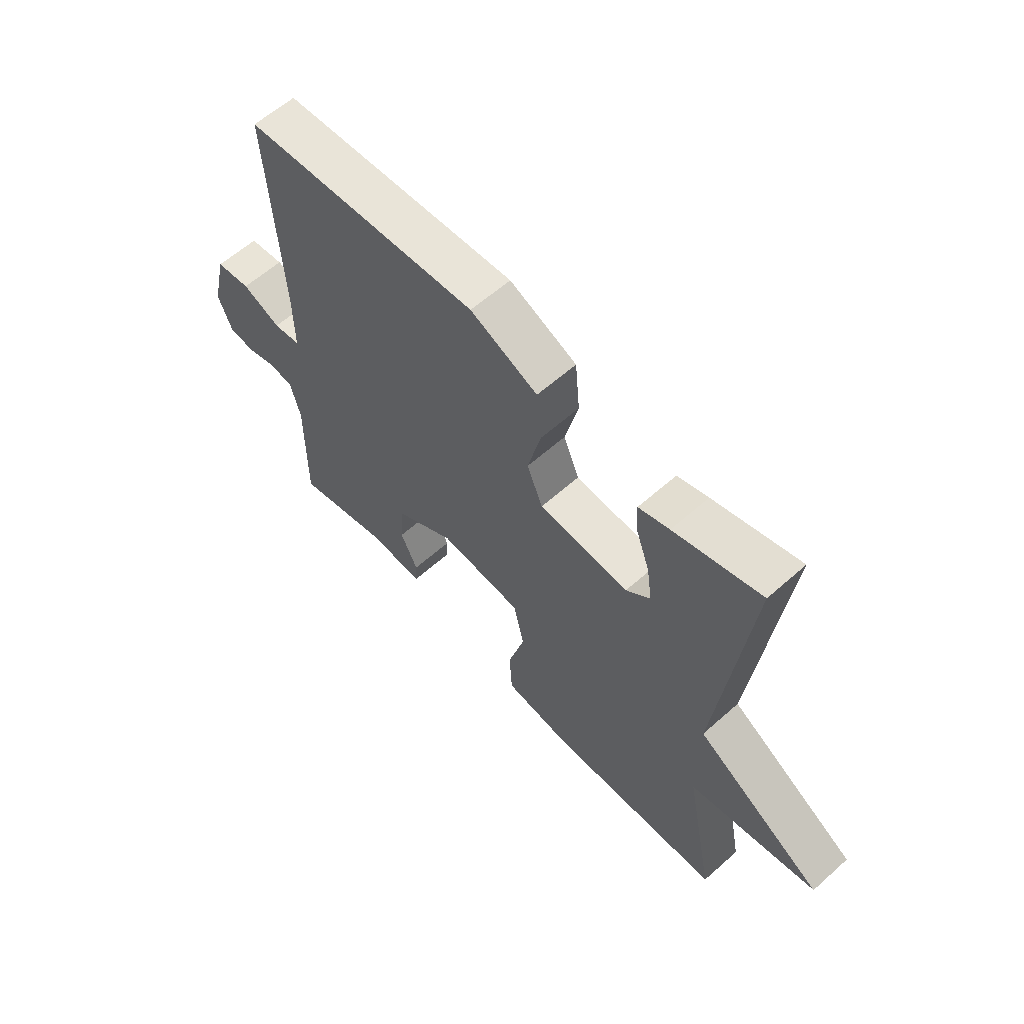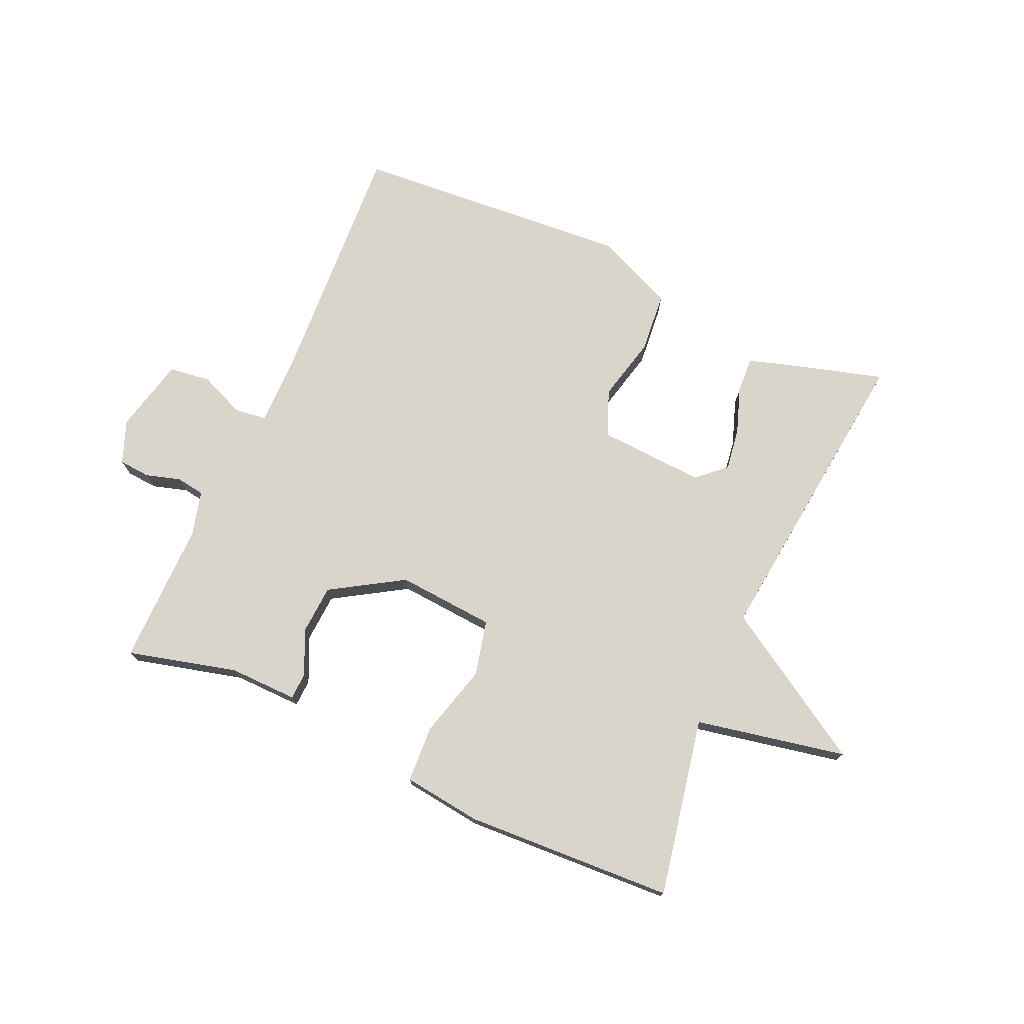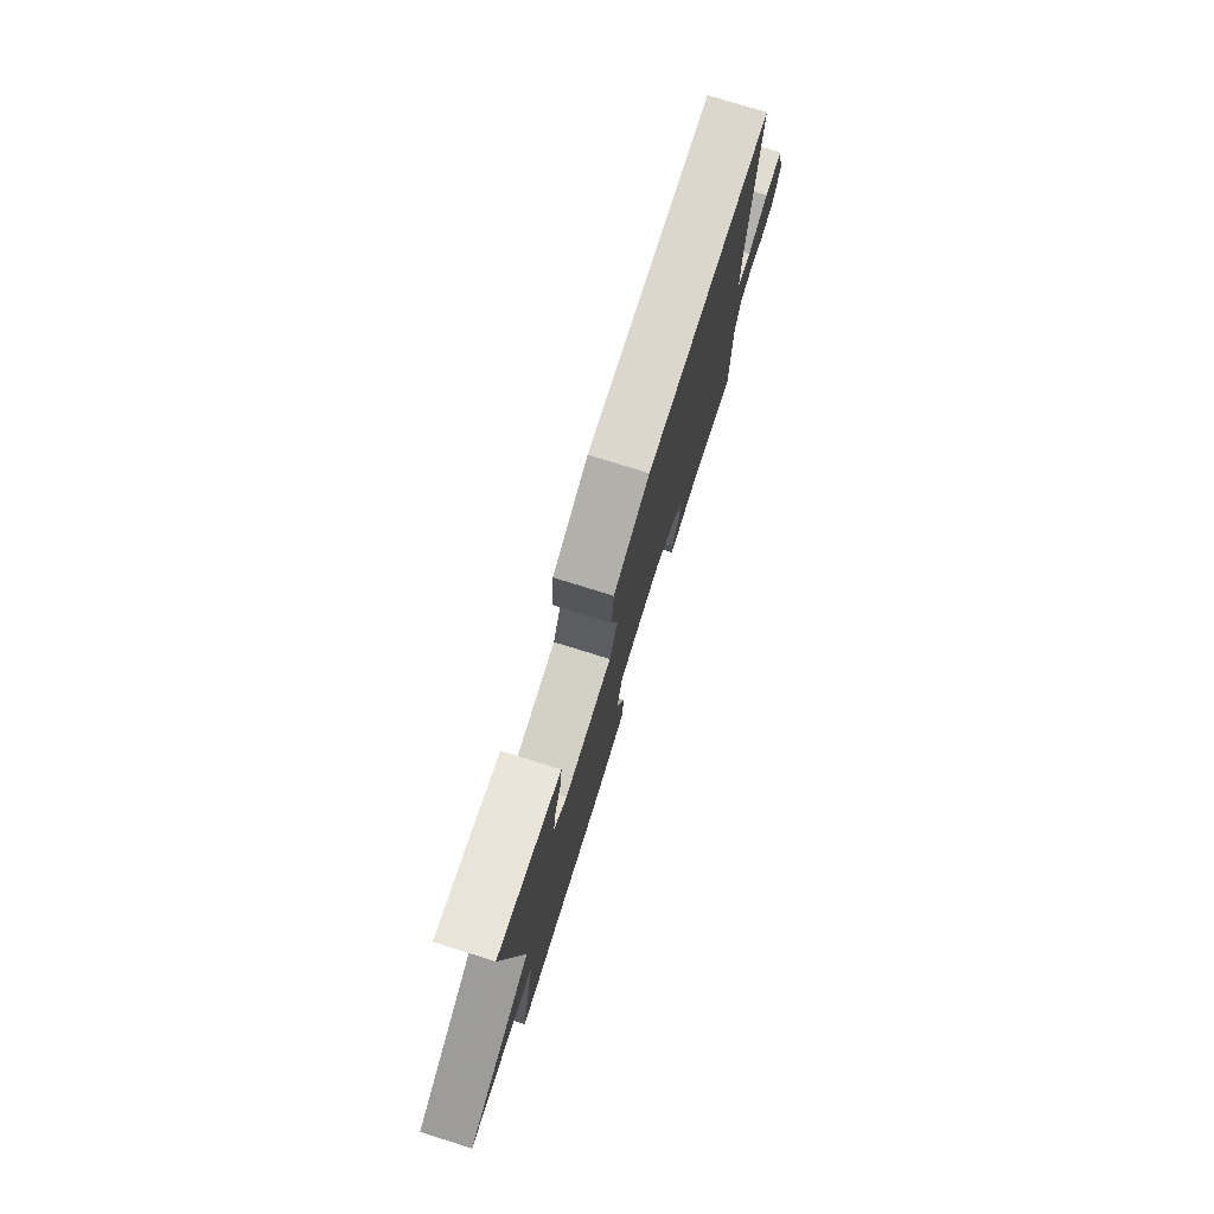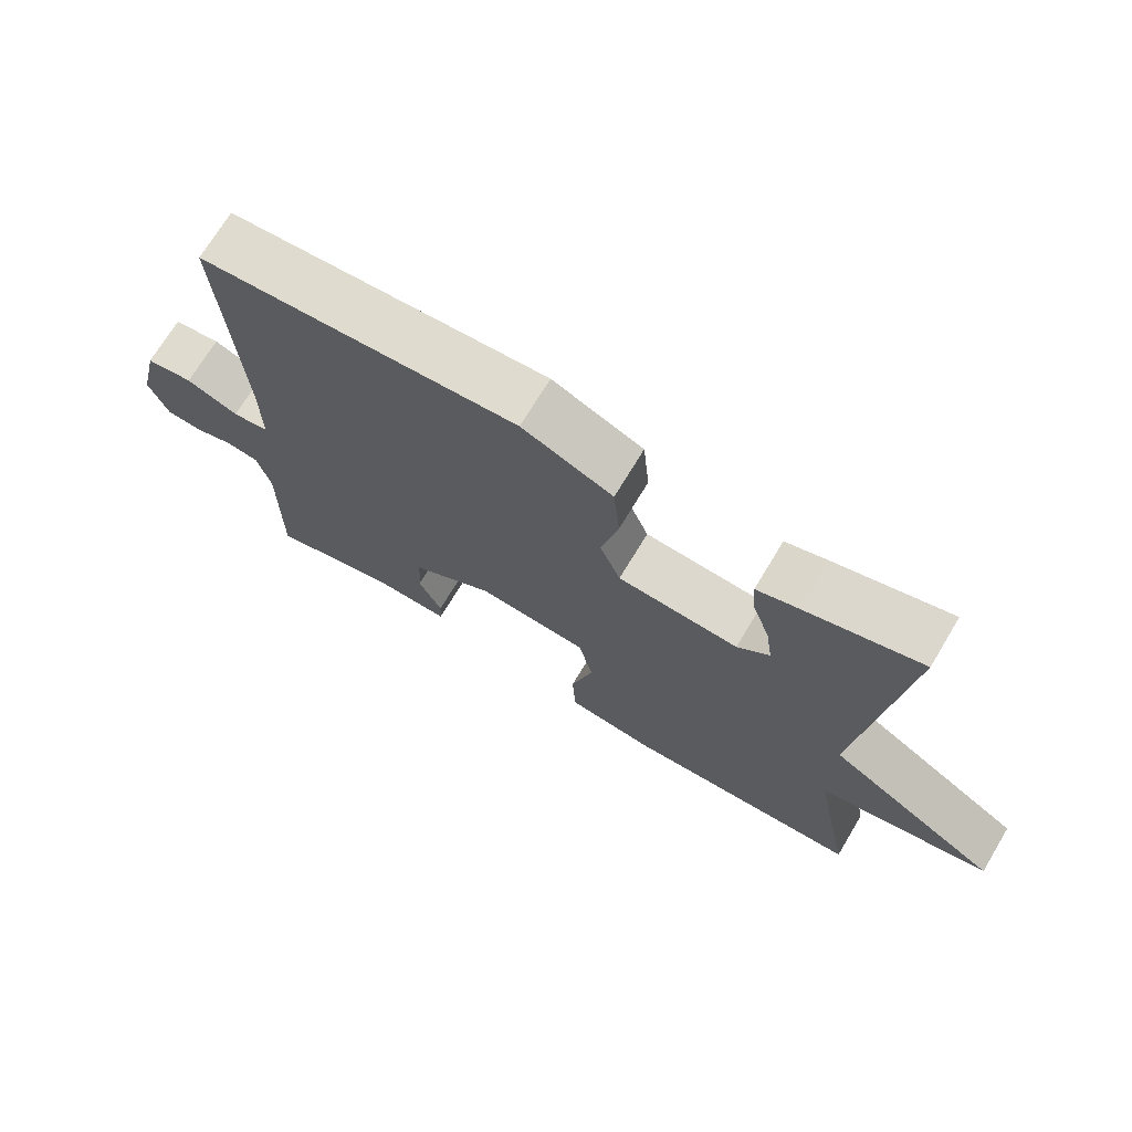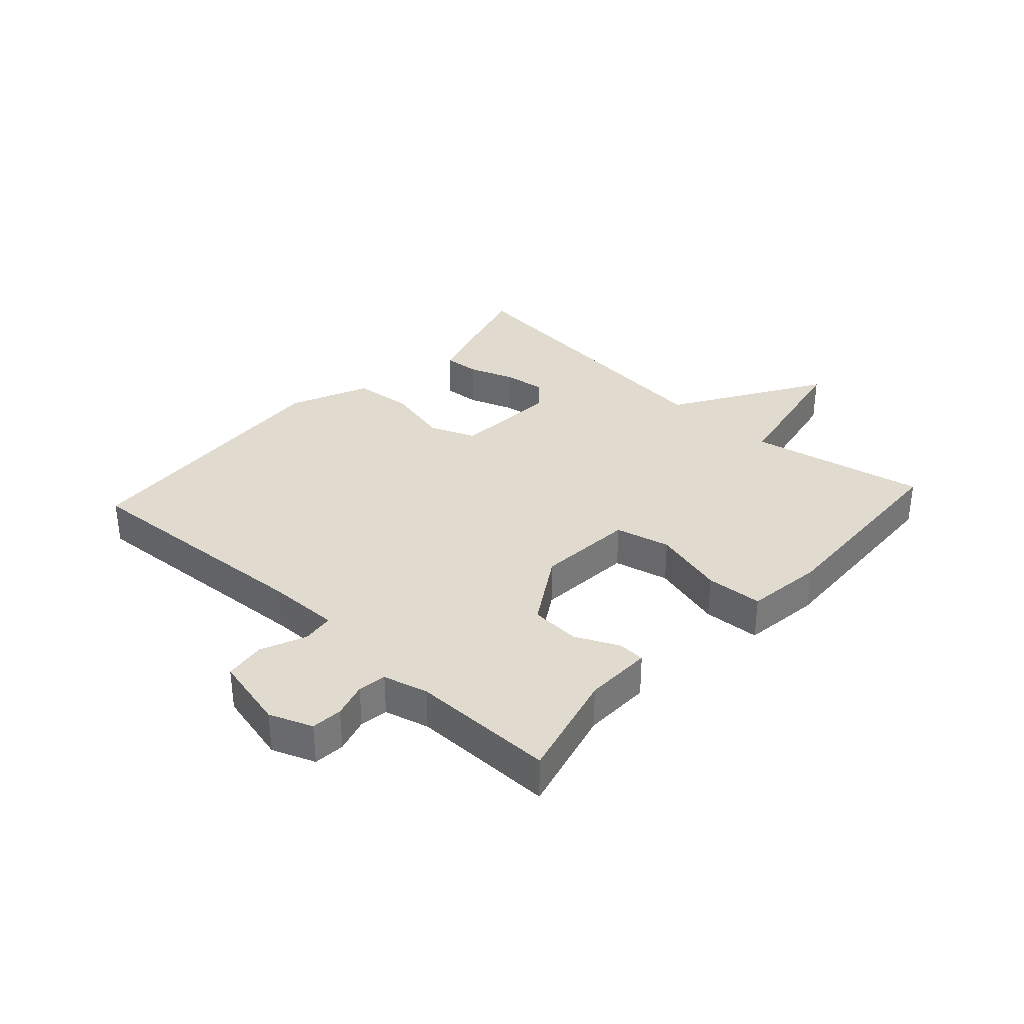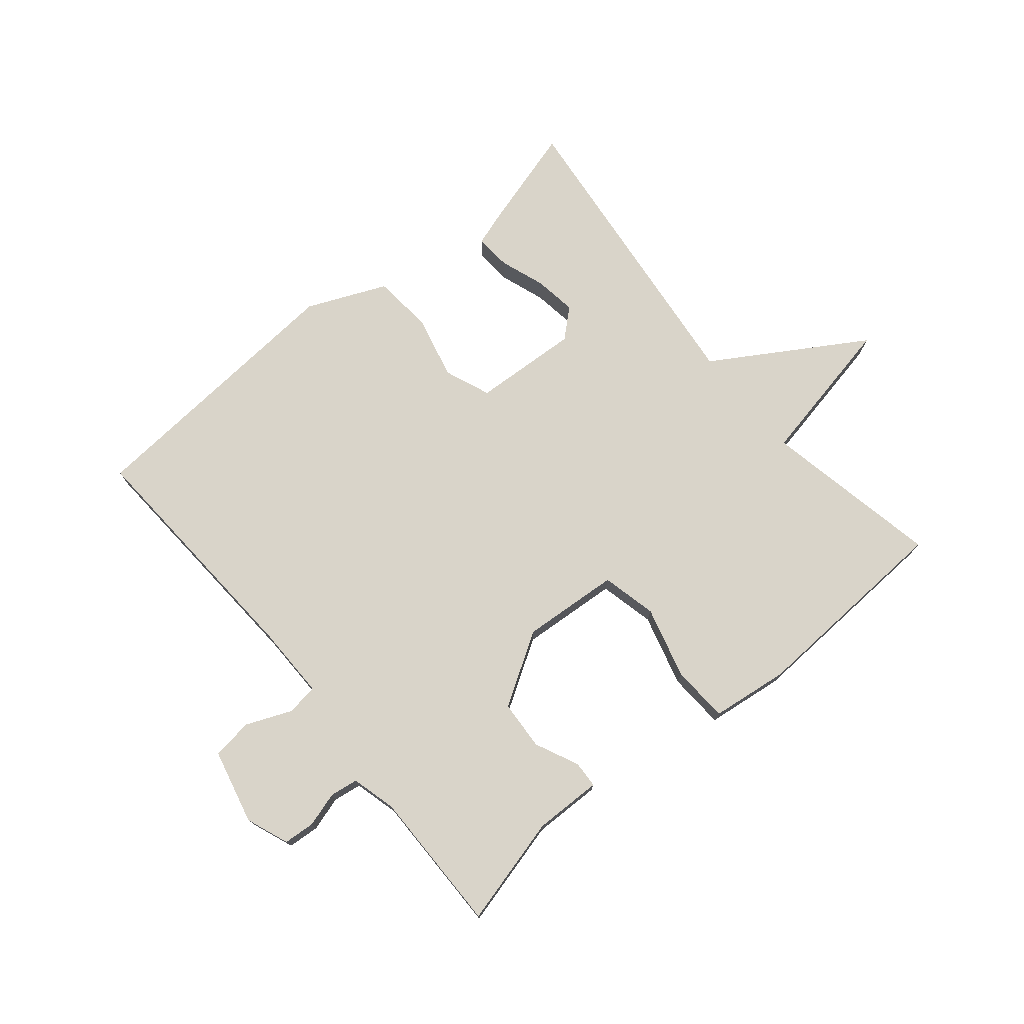
<metadata>
{"format":"obj","ext":"obj","renderer":"f3d","projection":"perspective","resolution":1024,"background":"white","views":[{"elev":60.7,"azim":-132.2,"up":"+Z"},{"elev":74.6,"azim":-155.9,"up":"+Y"},{"elev":77.3,"azim":-72.7,"up":"+Z"},{"elev":71.1,"azim":-149.0,"up":"+Z"},{"elev":33.6,"azim":132.5,"up":"+Y"},{"elev":74.9,"azim":140.3,"up":"+Y"}]}
</metadata>
<code>
v 0.5 0.07 -0.5
v 0.322 0.07 -0.454
v 0.211 0.07 -0.456
v 0.209 0.07 -0.412
v 0.242 0.07 -0.341
v 0.237 0.07 -0.26
v 0.12 0.07 -0.188
v -0.039 0.07 -0.2
v -0.06 0.07 -0.29
v -0.028 0.07 -0.408
v -0.033 0.07 -0.501
v -0.16 0.07 -0.517
v -0.5 0.07 -0.5
v -0.443 0.07 -0.21
v -0.688 0.07 -0.161
v -0.443 0.07 -0.01
v -0.5 0.07 0.5
v -0.334 0.07 0.452
v -0.275 0.07 0.433
v -0.279 0.07 0.374
v -0.305 0.07 0.3
v -0.315 0.07 0.231
v -0.269 0.07 0.19
v -0.096 0.07 0.2
v -0.066 0.07 0.275
v -0.091 0.07 0.38
v -0.082 0.07 0.478
v 0.047 0.07 0.534
v 0.5 0.07 0.5
v 0.477 0.07 0.098
v 0.476 0.07 -0.022
v 0.528 0.07 -0.029
v 0.602 0.07 0.002
v 0.669 0.07 -0.007
v 0.698 0.07 -0.129
v 0.671 0.07 -0.199
v 0.62 0.07 -0.203
v 0.563 0.07 -0.186
v 0.517 0.07 -0.193
v 0.498 0.07 -0.266
v 0.5 0 -0.5
v 0.322 0 -0.454
v 0.211 0 -0.456
v 0.209 0 -0.412
v 0.242 0 -0.341
v 0.237 0 -0.26
v 0.12 0 -0.188
v -0.039 0 -0.2
v -0.06 0 -0.29
v -0.028 0 -0.408
v -0.033 0 -0.501
v -0.16 0 -0.517
v -0.5 0 -0.5
v -0.443 0 -0.21
v -0.688 0 -0.161
v -0.443 0 -0.01
v -0.5 0 0.5
v -0.334 0 0.452
v -0.275 0 0.433
v -0.279 0 0.374
v -0.305 0 0.3
v -0.315 0 0.231
v -0.269 0 0.19
v -0.096 0 0.2
v -0.066 0 0.275
v -0.091 0 0.38
v -0.082 0 0.478
v 0.047 0 0.534
v 0.5 0 0.5
v 0.477 0 0.098
v 0.476 0 -0.022
v 0.528 0 -0.029
v 0.602 0 0.002
v 0.669 0 -0.007
v 0.698 0 -0.129
v 0.671 0 -0.199
v 0.62 0 -0.203
v 0.563 0 -0.186
v 0.517 0 -0.193
v 0.498 0 -0.266
f 36 37 38
f 35 36 38
f 34 35 38
f 33 34 38
f 32 33 38
f 31 32 38 39
f 28 29 30
f 27 28 30
f 26 27 30
f 25 26 30
f 24 25 30 31
f 31 39 40
f 24 31 40
f 23 24 40
f 19 20 21
f 18 19 21
f 17 18 21
f 16 17 21
f 16 21 22
f 14 15 16
f 14 16 22 23
f 13 14 23
f 12 13 23
f 11 12 23
f 10 11 23
f 9 10 23
f 2 3 4 5
f 2 5 6
f 1 2 6
f 40 1 6
f 23 40 6 7
f 8 9 23
f 7 8 23
f 78 77 76
f 78 76 75
f 78 75 74
f 78 74 73
f 78 73 72
f 79 78 72 71
f 70 69 68
f 70 68 67
f 70 67 66
f 70 66 65
f 71 70 65 64
f 80 79 71
f 80 71 64
f 80 64 63
f 61 60 59
f 61 59 58
f 61 58 57
f 61 57 56
f 62 61 56
f 56 55 54
f 63 62 56 54
f 63 54 53
f 63 53 52
f 63 52 51
f 63 51 50
f 63 50 49
f 45 44 43 42
f 46 45 42
f 46 42 41
f 46 41 80
f 47 46 80 63
f 63 49 48
f 63 48 47
f 1 41 42 2
f 2 42 43 3
f 3 43 44 4
f 4 44 45 5
f 5 45 46 6
f 6 46 47 7
f 7 47 48 8
f 8 48 49 9
f 9 49 50 10
f 10 50 51 11
f 11 51 52 12
f 12 52 53 13
f 13 53 54 14
f 14 54 55 15
f 15 55 56 16
f 16 56 57 17
f 17 57 58 18
f 18 58 59 19
f 19 59 60 20
f 20 60 61 21
f 21 61 62 22
f 22 62 63 23
f 23 63 64 24
f 24 64 65 25
f 25 65 66 26
f 26 66 67 27
f 27 67 68 28
f 28 68 69 29
f 29 69 70 30
f 30 70 71 31
f 31 71 72 32
f 32 72 73 33
f 33 73 74 34
f 34 74 75 35
f 35 75 76 36
f 36 76 77 37
f 37 77 78 38
f 38 78 79 39
f 39 79 80 40
f 40 80 41 1

</code>
